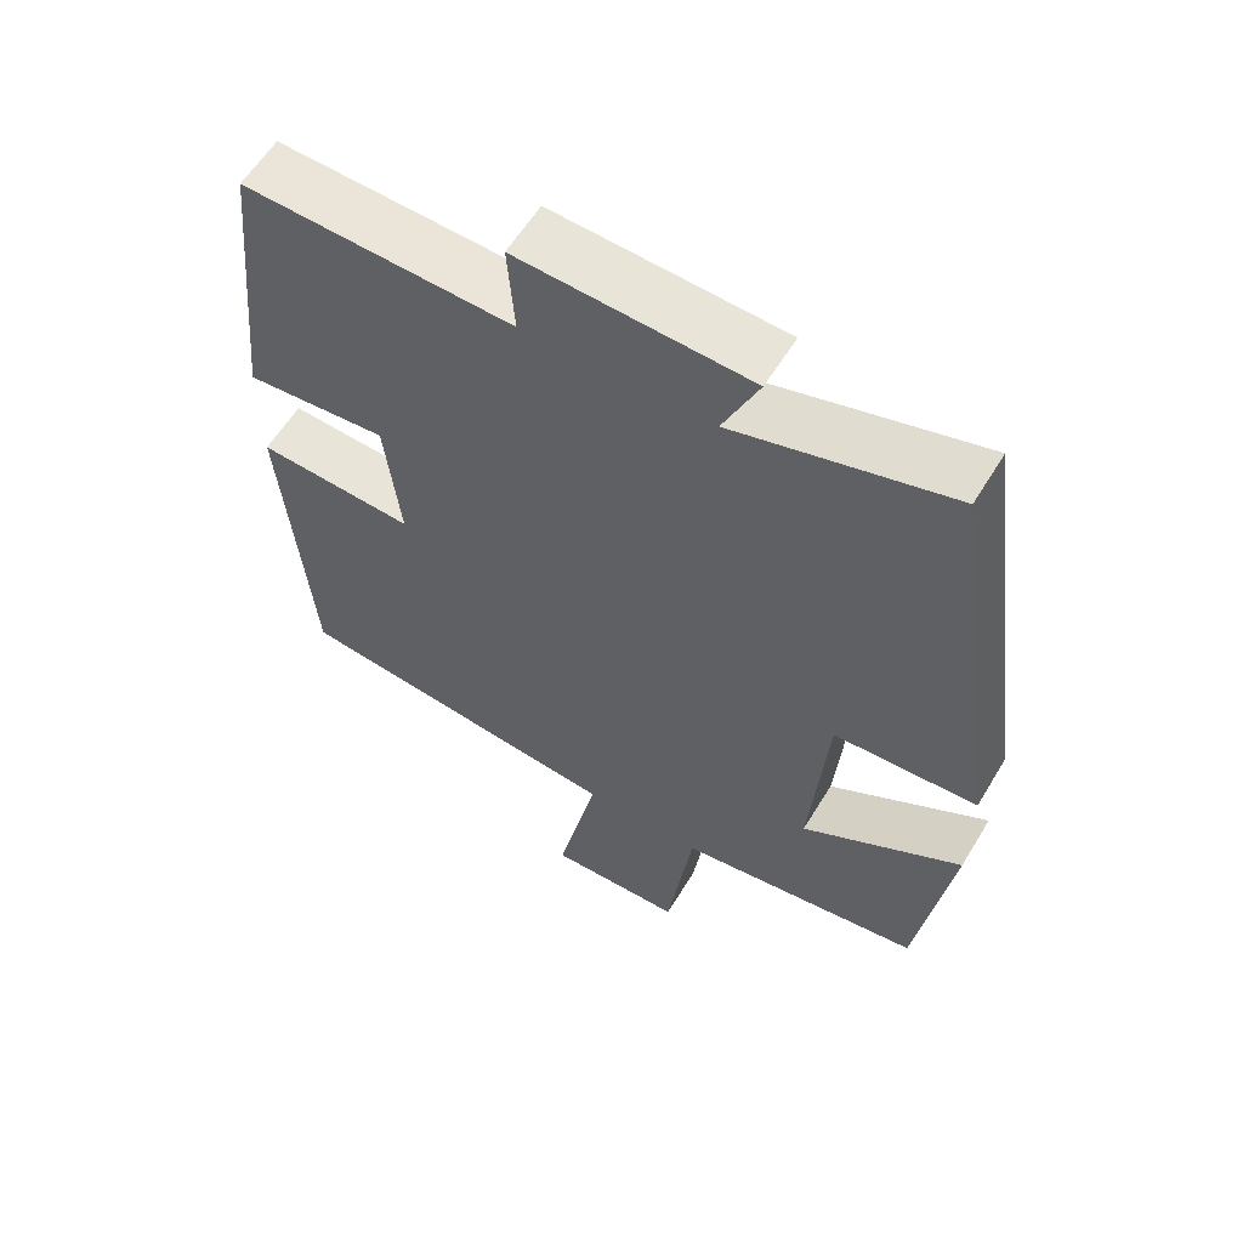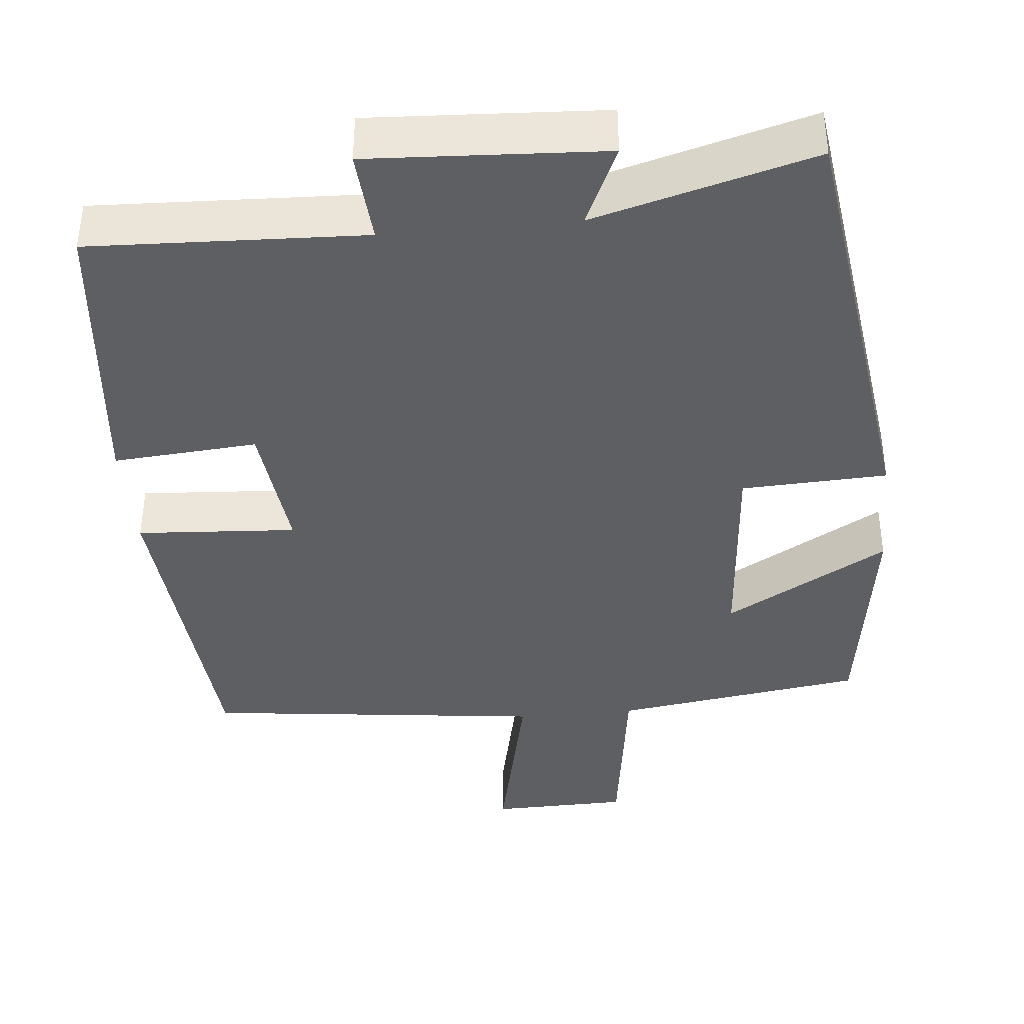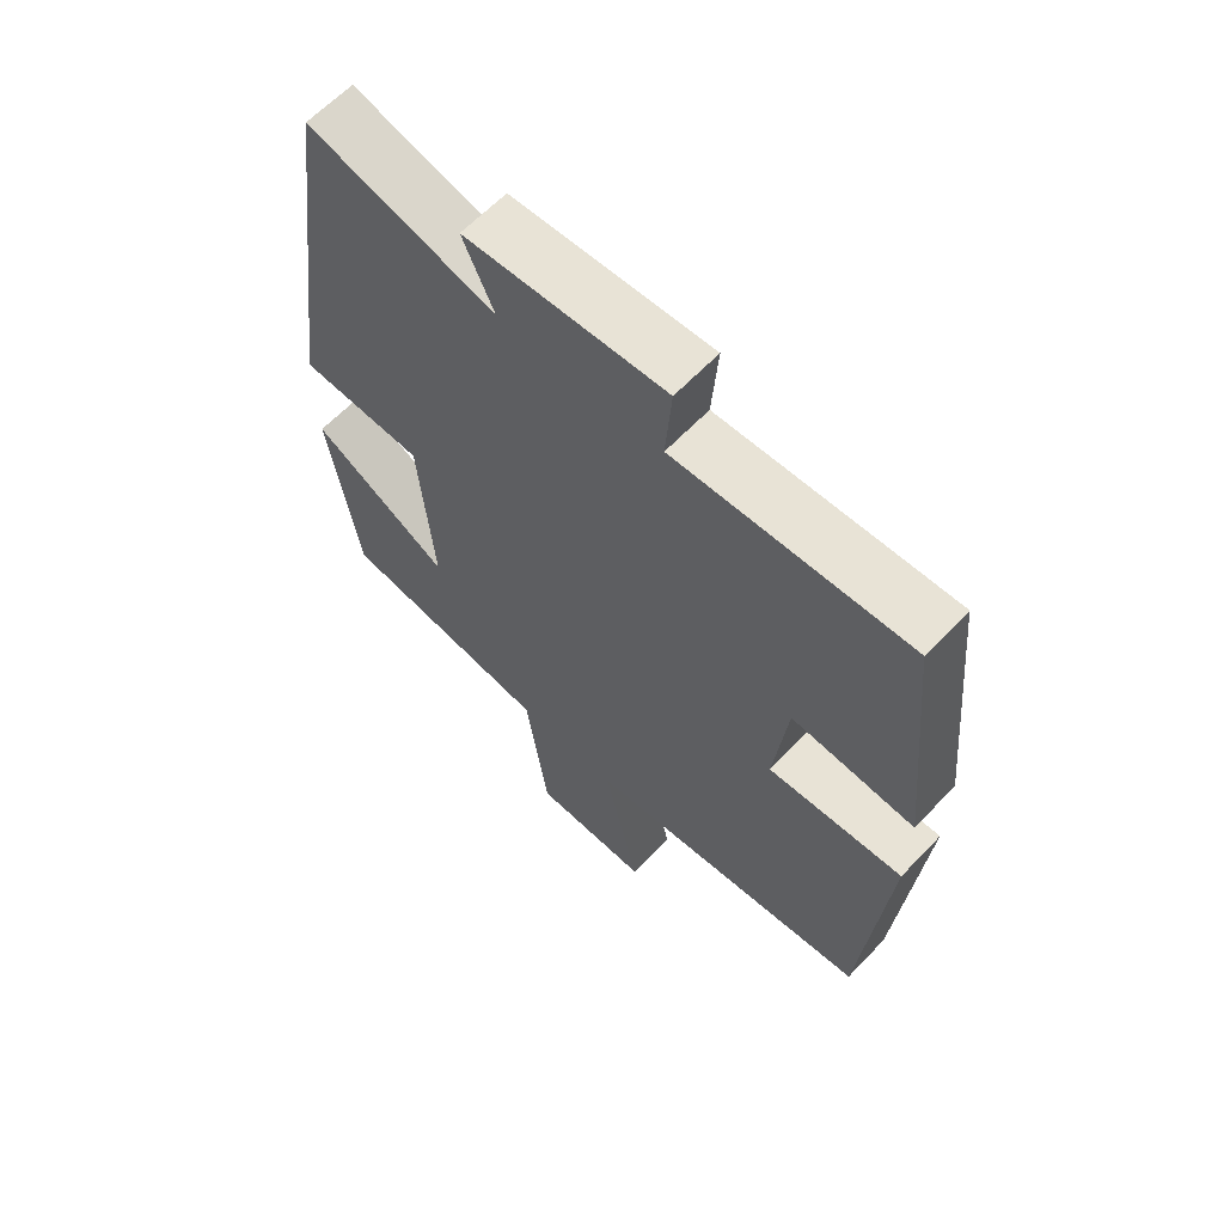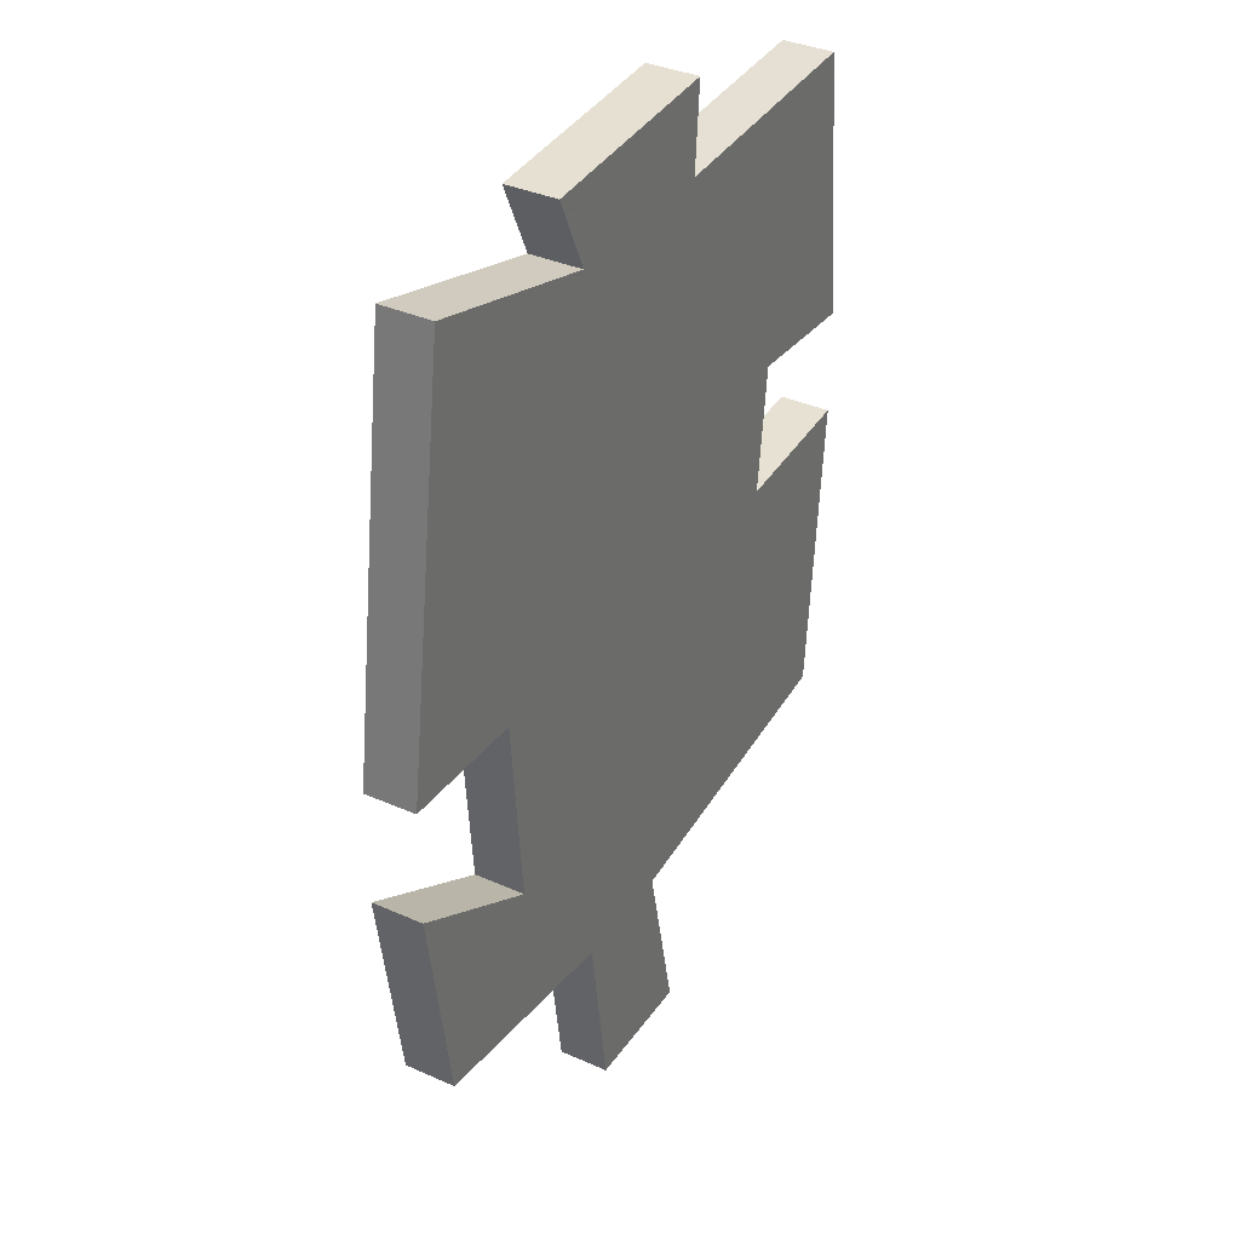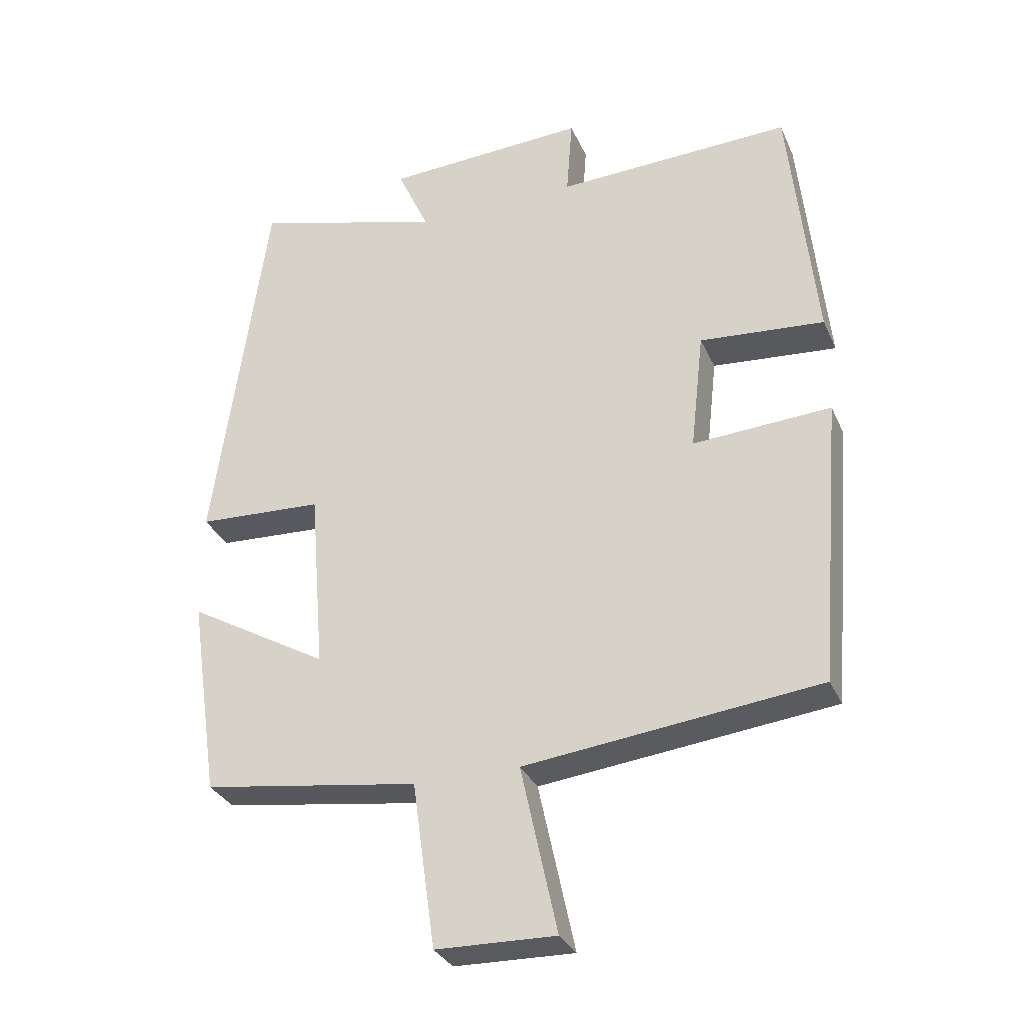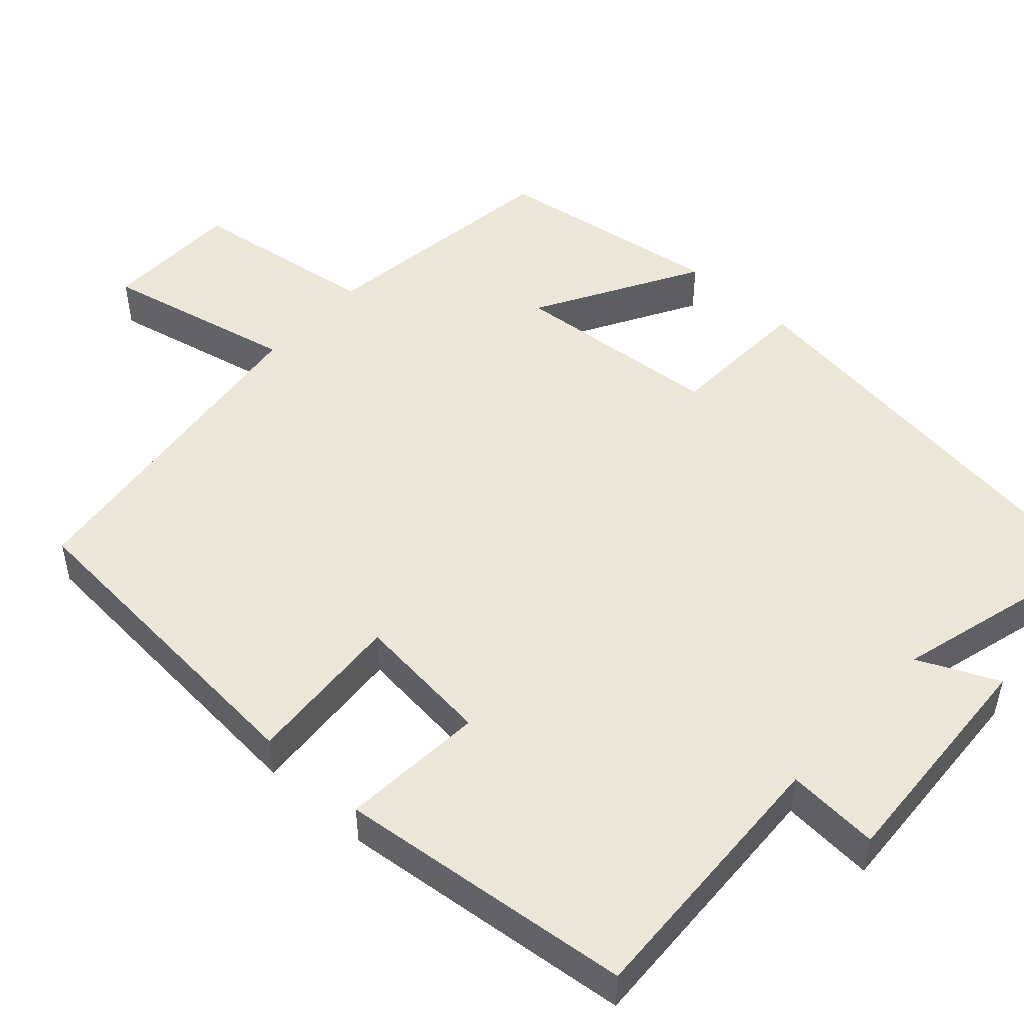
<metadata>
{"format":"obj","ext":"obj","renderer":"f3d","projection":"perspective","resolution":1024,"background":"white","views":[{"elev":59.4,"azim":31.1,"up":"+Z"},{"elev":-39.6,"azim":5.4,"up":"+Y"},{"elev":63.1,"azim":-136.5,"up":"+Z"},{"elev":36.4,"azim":120.0,"up":"+Z"},{"elev":-31.3,"azim":-159.0,"up":"+Z"},{"elev":49.8,"azim":-48.0,"up":"+Y"}]}
</metadata>
<code>
v -0.464 0.07 -0.449
v -0.5 0.07 -0.02
v -0.294 0.07 -0.033
v -0.314 0.07 0.145
v -0.5 0.07 0.13
v -0.461 0.07 0.514
v -0.108 0.07 0.5
v -0.117 0.07 0.62
v 0.185 0.07 0.604
v 0.138 0.07 0.5
v 0.421 0.07 0.578
v 0.5 0.07 0.006
v 0.312 0.07 -0.003
v 0.29 0.07 -0.275
v 0.5 0.07 -0.154
v 0.456 0.07 -0.453
v 0.133 0.07 -0.5
v 0.099 0.07 -0.746
v -0.079 0.07 -0.75
v -0.025 0.07 -0.5
v -0.464 0 -0.449
v -0.5 0 -0.02
v -0.294 0 -0.033
v -0.314 0 0.145
v -0.5 0 0.13
v -0.461 0 0.514
v -0.108 0 0.5
v -0.117 0 0.62
v 0.185 0 0.604
v 0.138 0 0.5
v 0.421 0 0.578
v 0.5 0 0.006
v 0.312 0 -0.003
v 0.29 0 -0.275
v 0.5 0 -0.154
v 0.456 0 -0.453
v 0.133 0 -0.5
v 0.099 0 -0.746
v -0.079 0 -0.75
v -0.025 0 -0.5
f 17 18 19 20
f 14 15 16 17
f 13 14 17 20
f 10 11 12 13
f 10 13 20 1
f 7 8 9 10
f 4 5 6 7
f 3 4 7 10
f 1 2 3
f 1 3 10
f 40 39 38 37
f 37 36 35 34
f 40 37 34 33
f 33 32 31 30
f 21 40 33 30
f 30 29 28 27
f 27 26 25 24
f 30 27 24 23
f 23 22 21
f 30 23 21
f 1 21 22 2
f 2 22 23 3
f 3 23 24 4
f 4 24 25 5
f 5 25 26 6
f 6 26 27 7
f 7 27 28 8
f 8 28 29 9
f 9 29 30 10
f 10 30 31 11
f 11 31 32 12
f 12 32 33 13
f 13 33 34 14
f 14 34 35 15
f 15 35 36 16
f 16 36 37 17
f 17 37 38 18
f 18 38 39 19
f 19 39 40 20
f 20 40 21 1

</code>
